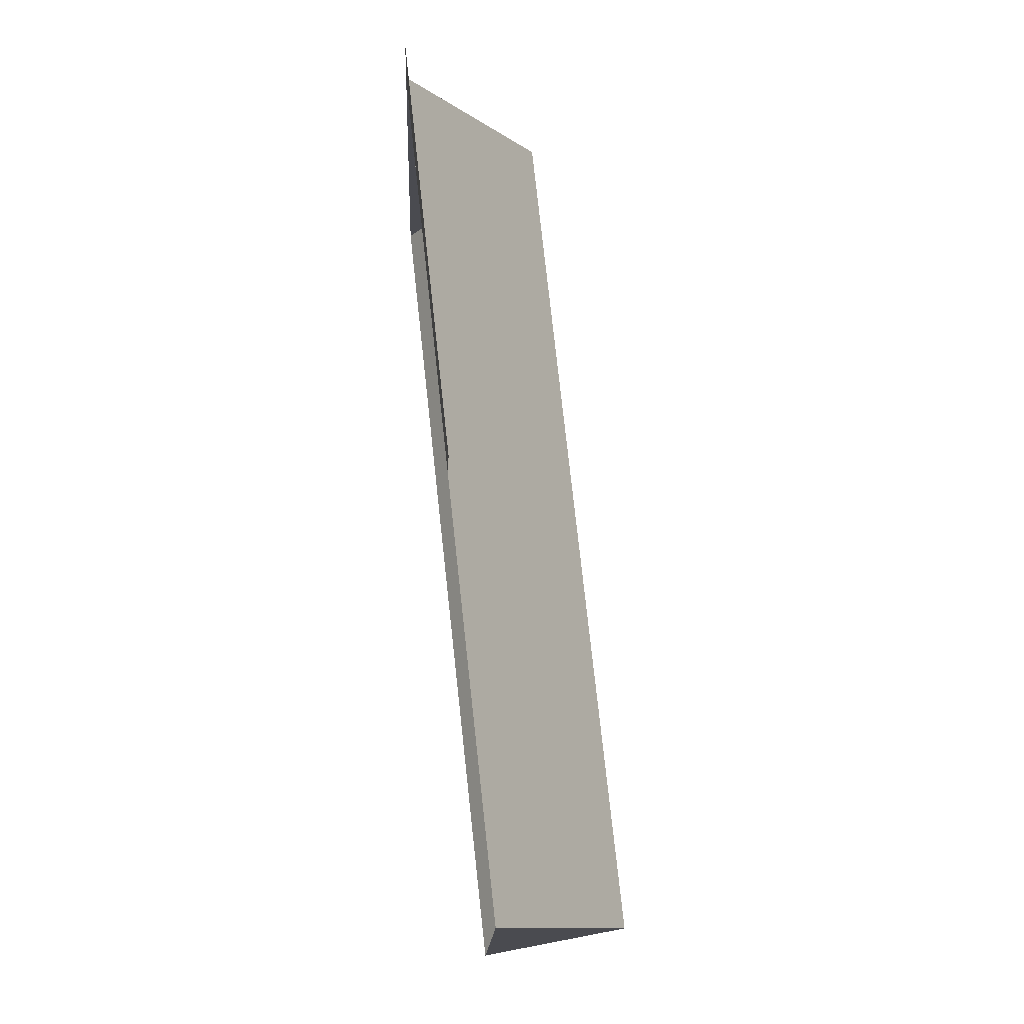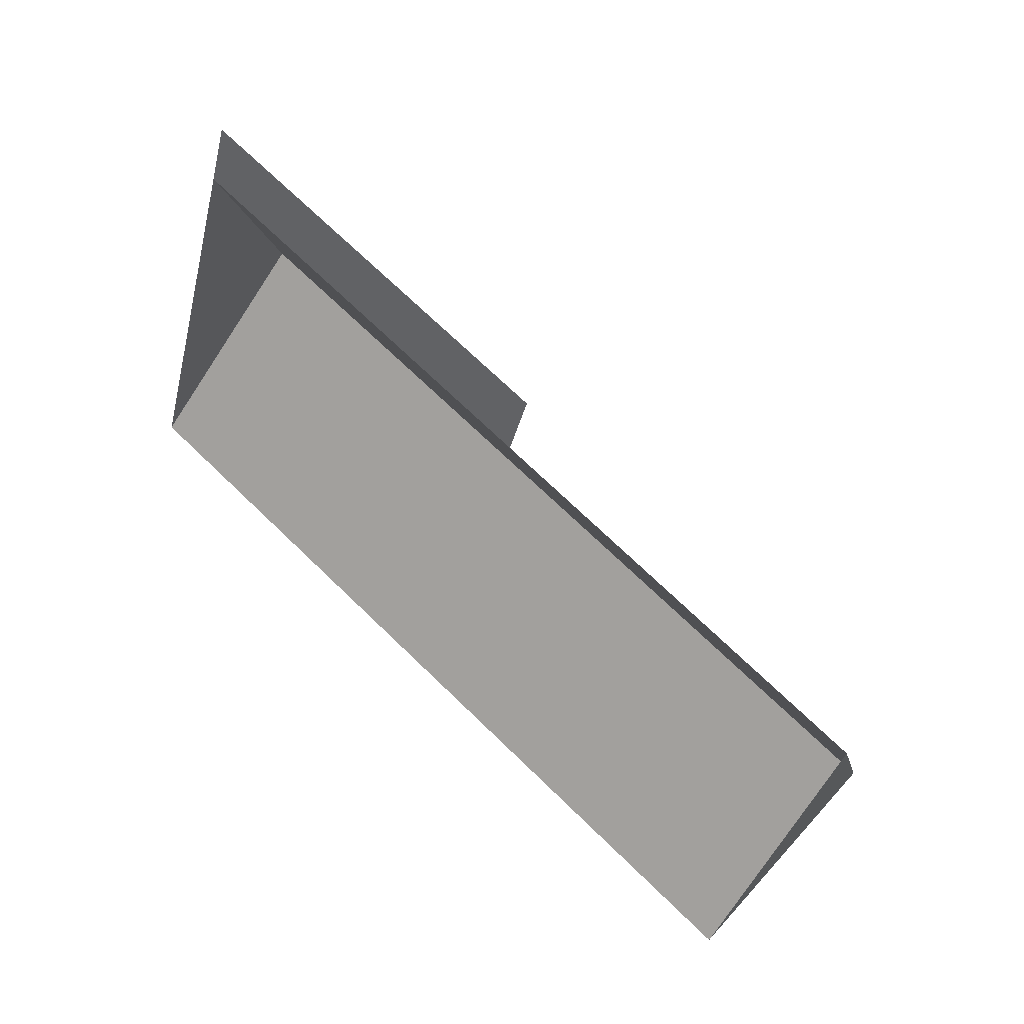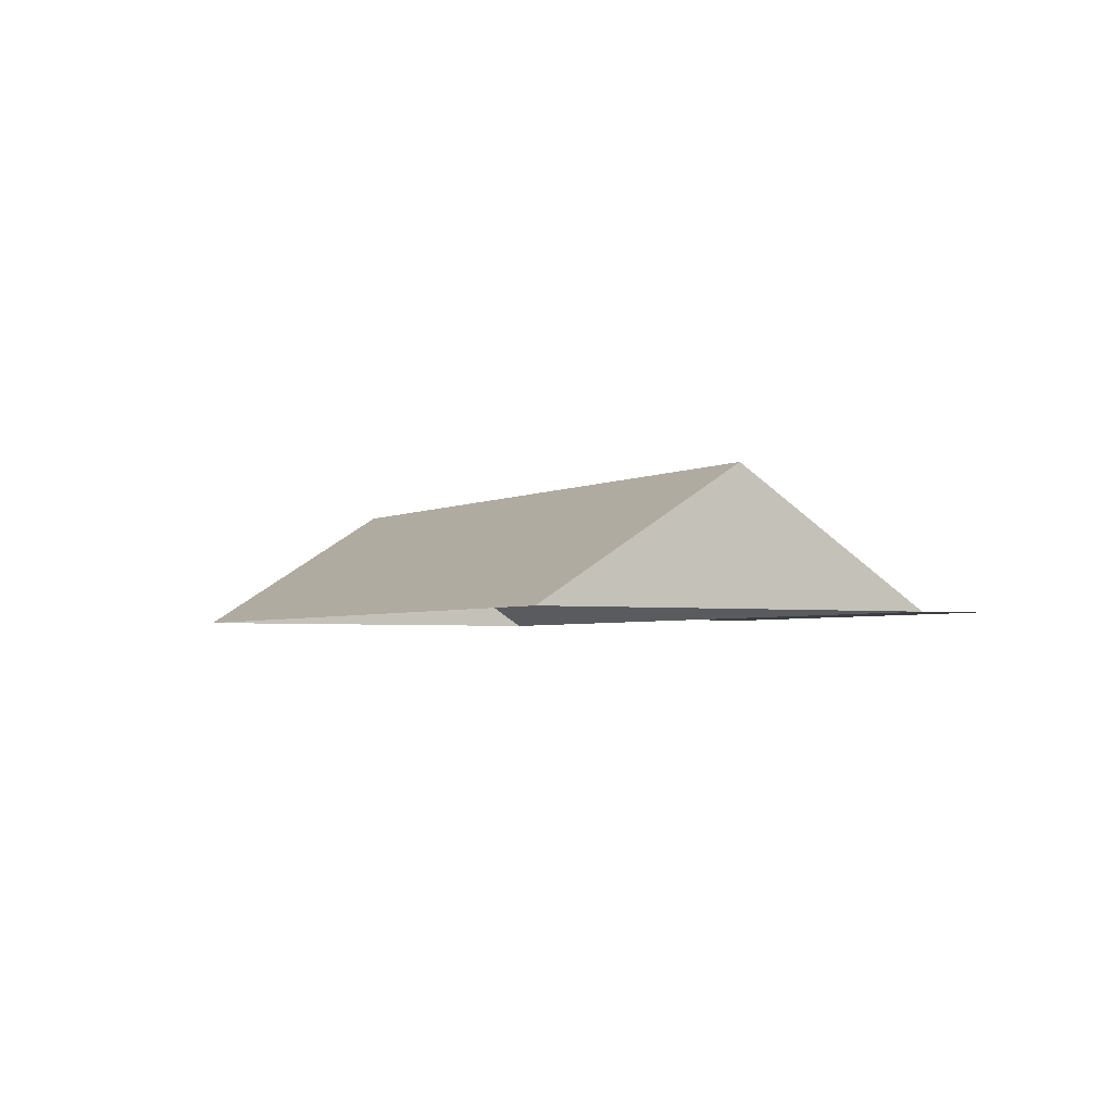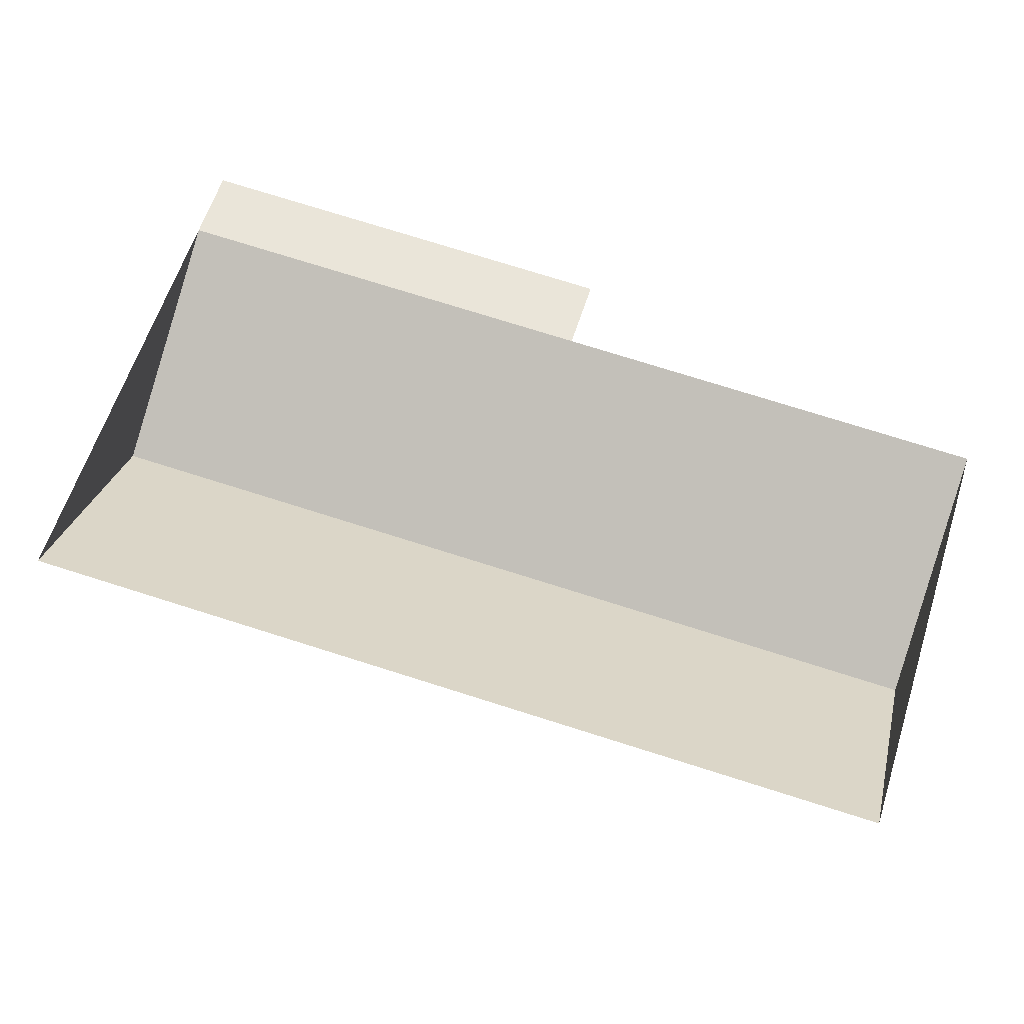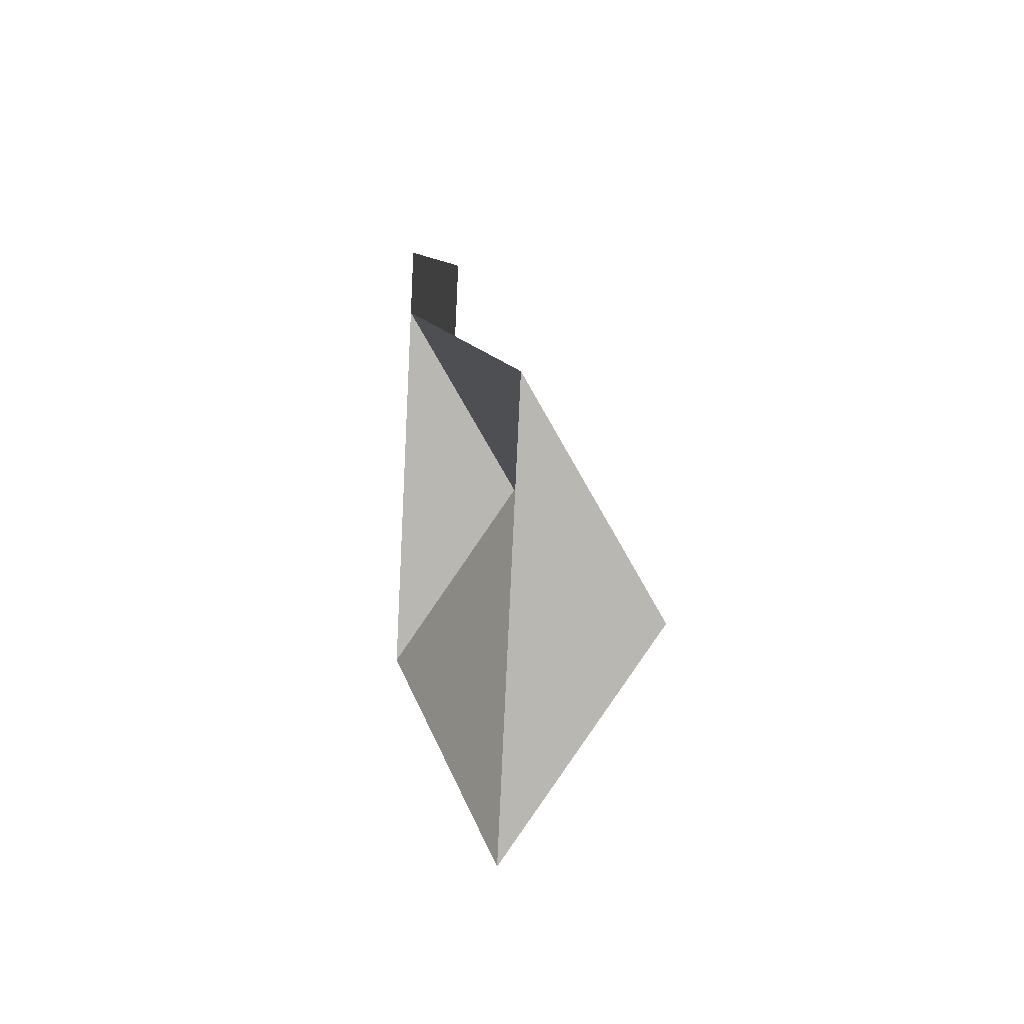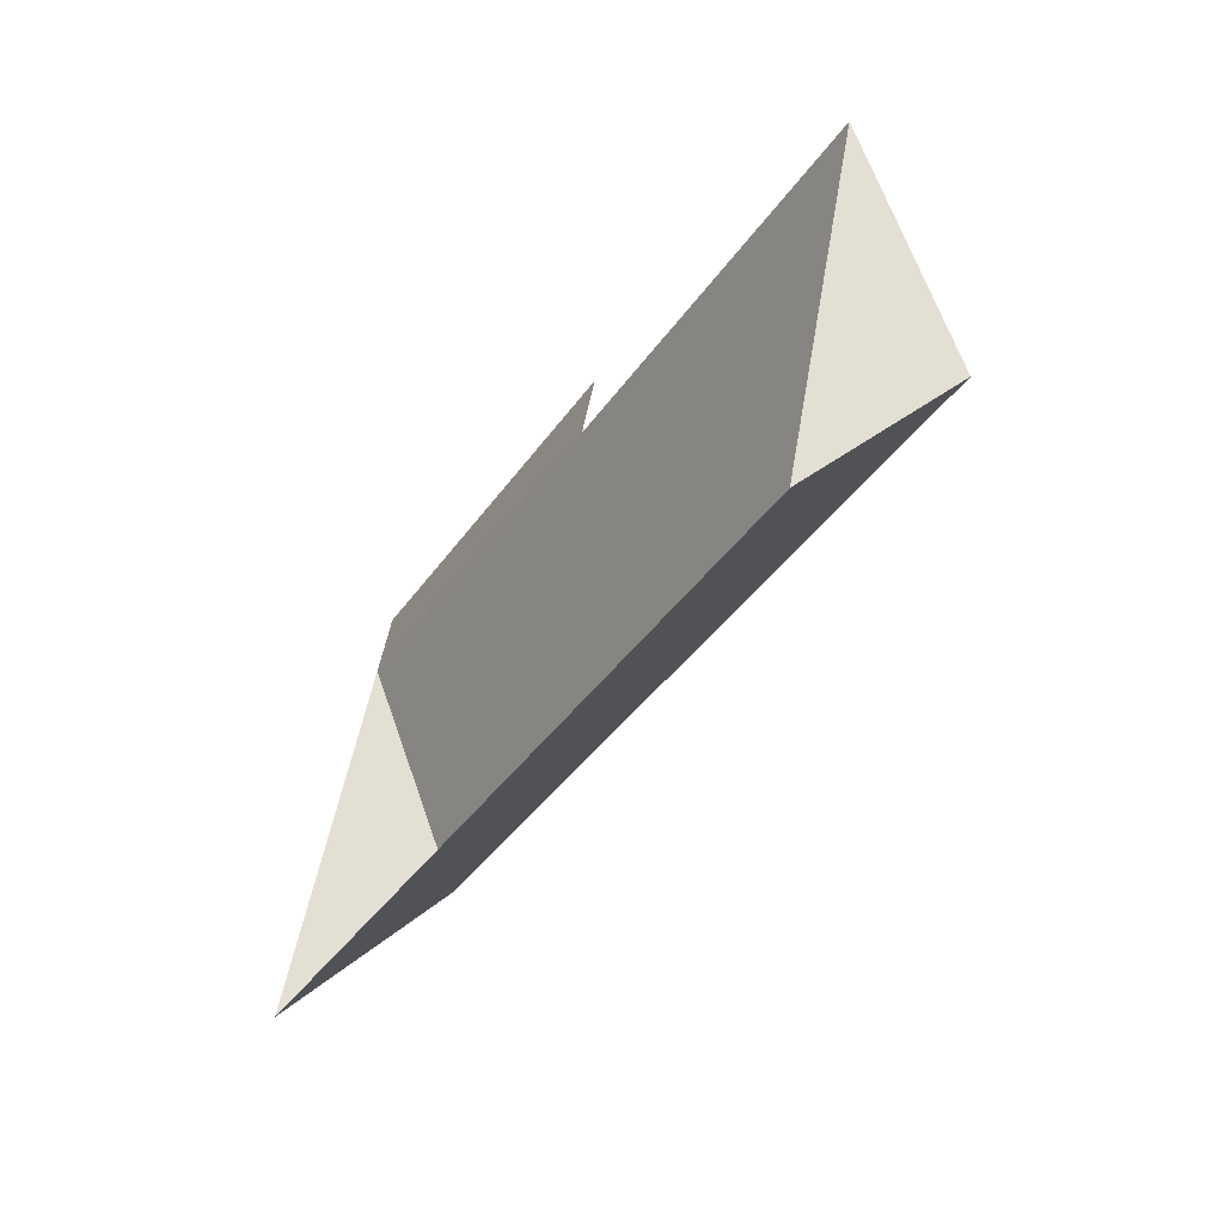
<metadata>
{"format":"obj","ext":"obj","renderer":"f3d","projection":"perspective","resolution":1024,"background":"white","views":[{"elev":58.2,"azim":83.5,"up":"+Z"},{"elev":43.8,"azim":41.7,"up":"+Z"},{"elev":-3.0,"azim":-101.4,"up":"+Y"},{"elev":-30.0,"azim":-4.1,"up":"+Z"},{"elev":-9.0,"azim":80.8,"up":"+Z"},{"elev":-58.2,"azim":58.1,"up":"+Z"}]}
</metadata>
<code>
o BK39_500_014029_0027_roof
v 438.4 75 -391
v 23.42 75 -262.8
v 56.22 145 -157.3
v 471.1 144.8 -285.9
v 88.54 75 -53.48
v 503.3 75 -182.3
v 293.2 75 -117
v 99.49 75 -18.27
v 304.1 75 -81.92
v 438.4 0 -391
v 23.42 0 -262.8
v 88.54 0 -53.48
v 99.49 0 -18.27
v 304.1 0 -81.92
v 293.2 0 -117
v 503.3 0 -182.3
f 5 7 6 4 3
f 5 8 9 7
f 4 1 2 3
f 2 3 5
f 6 4 1

</code>
